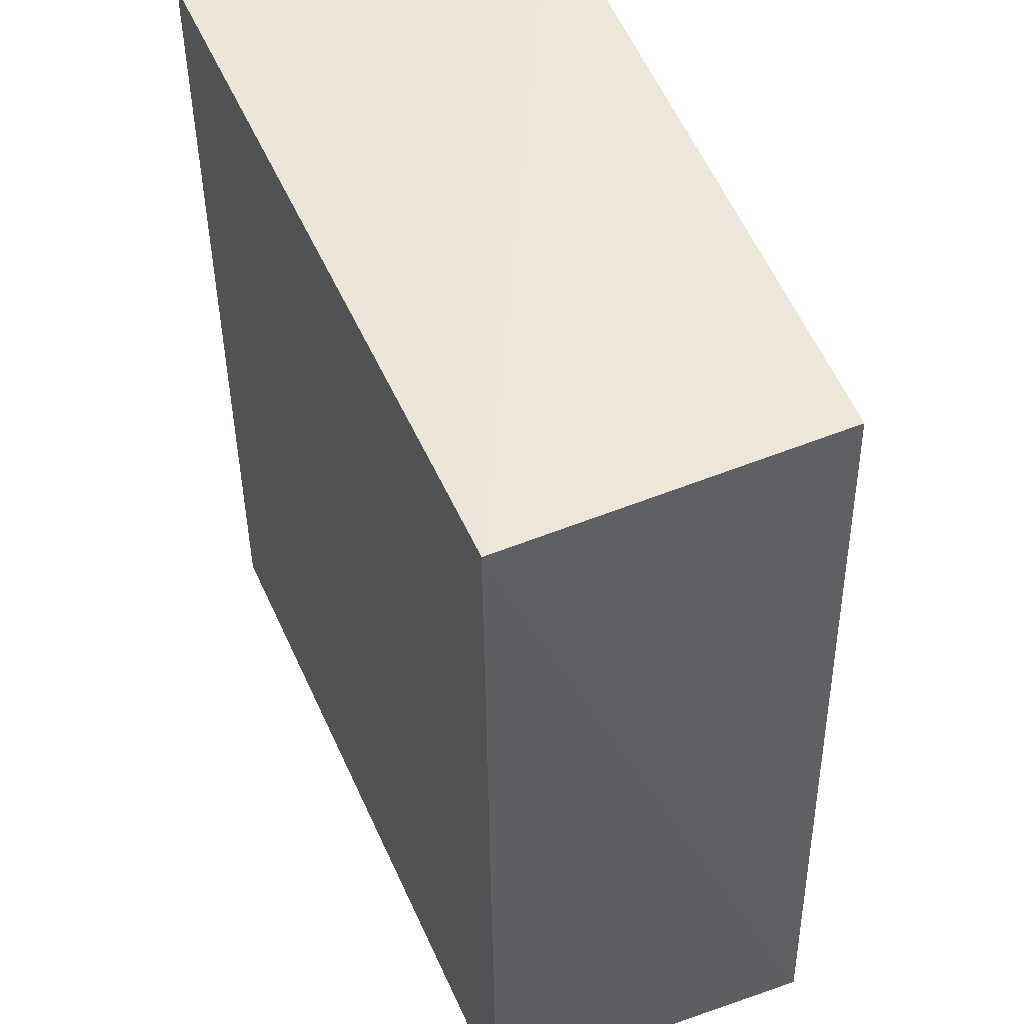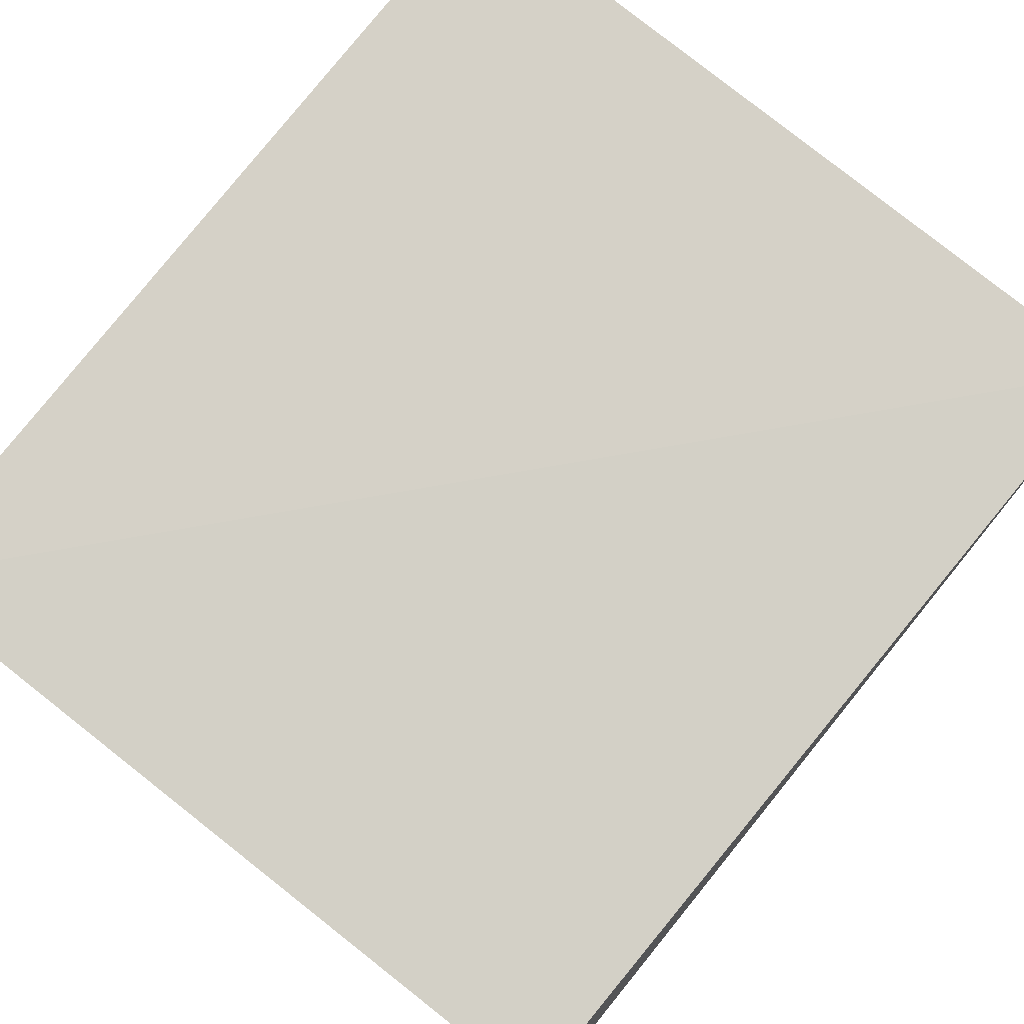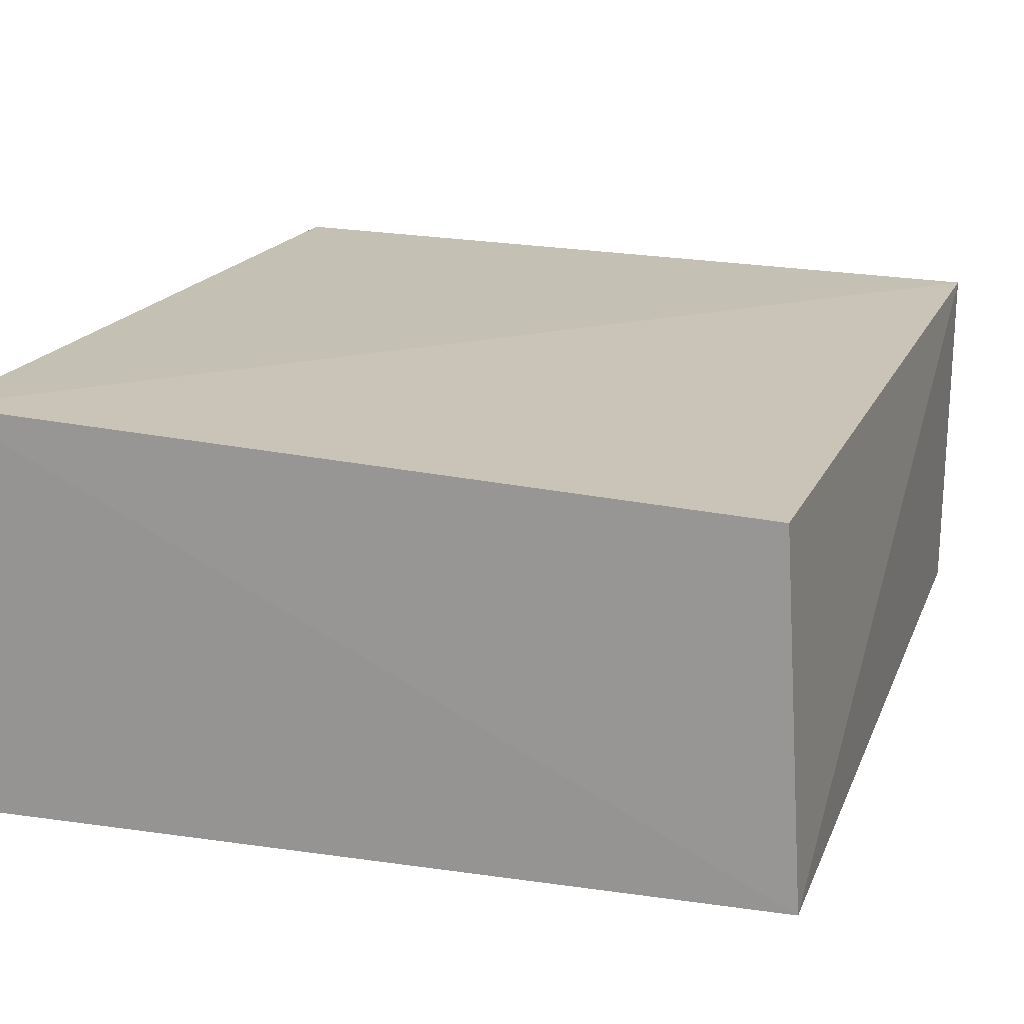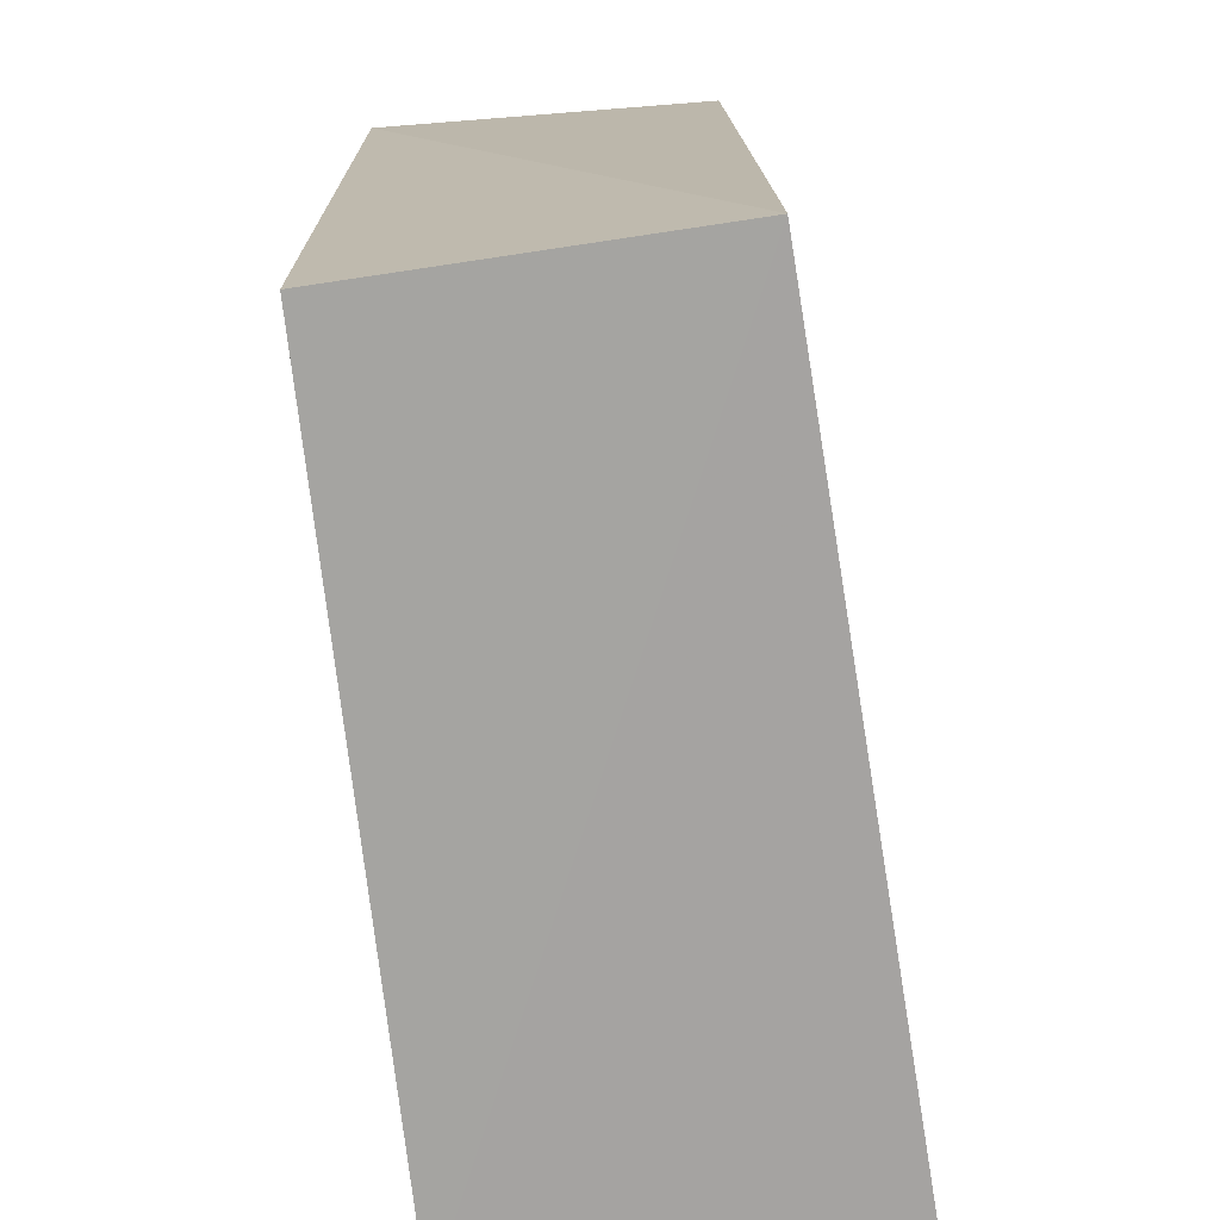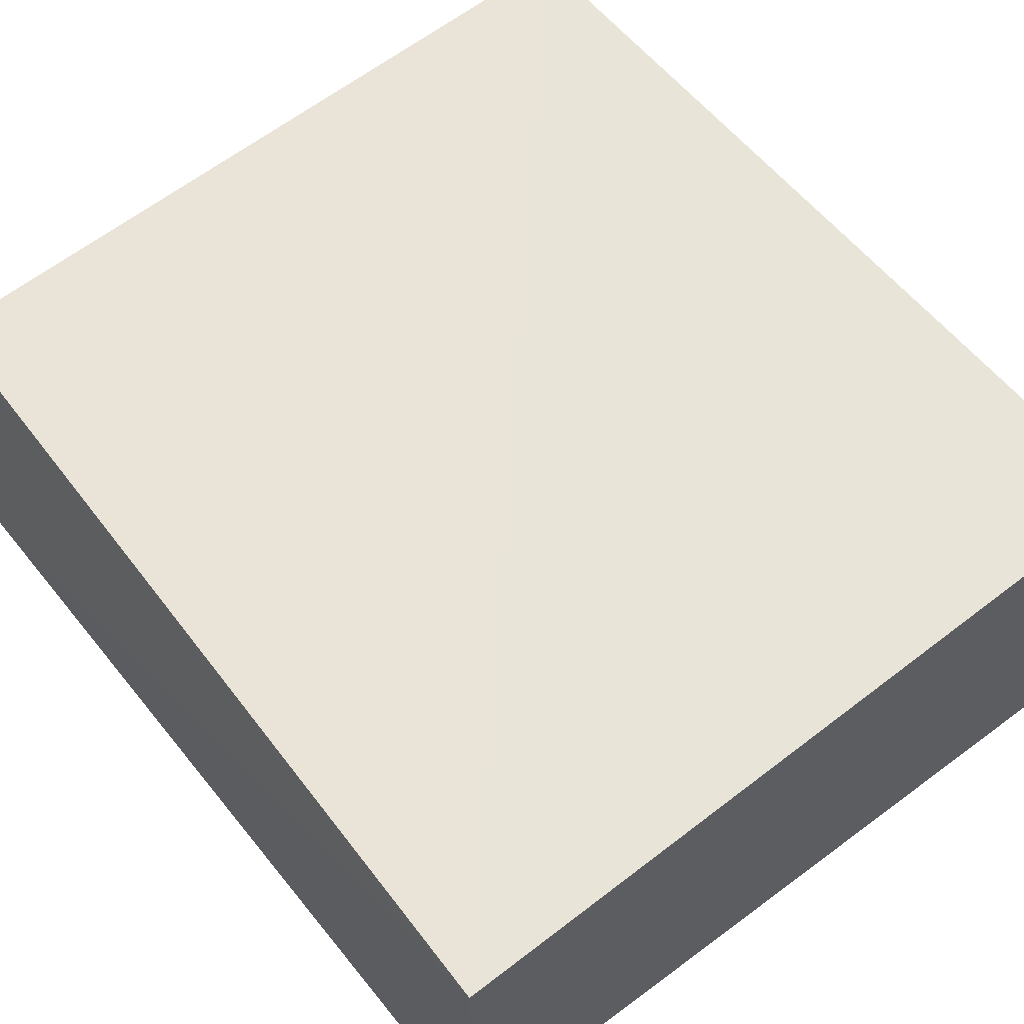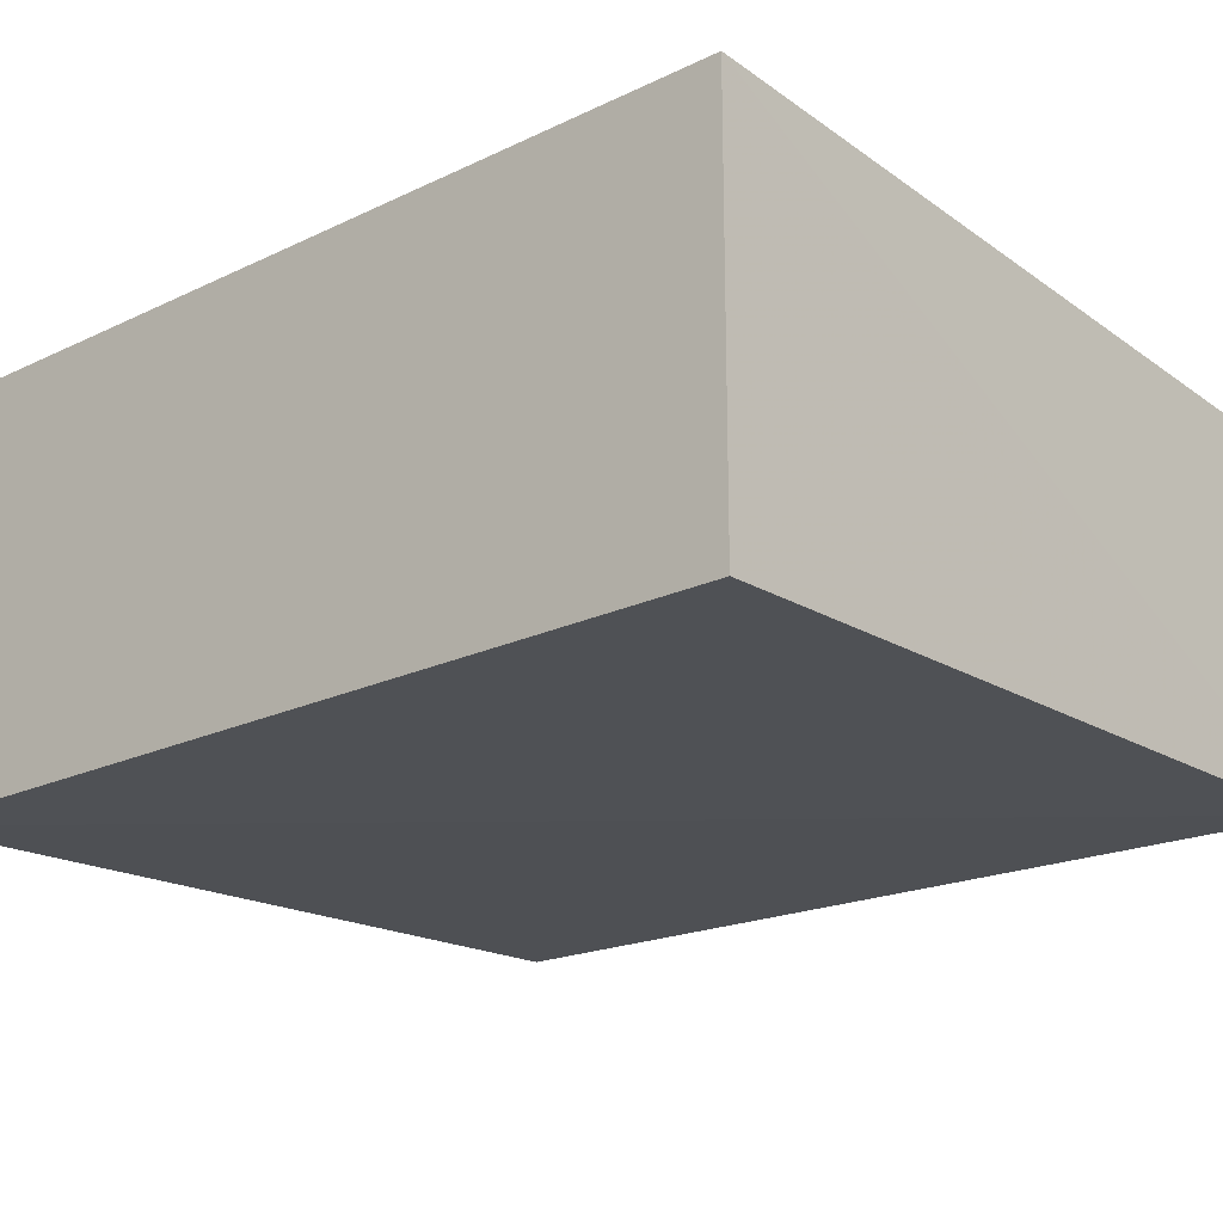
<metadata>
{"format":"obj","ext":"obj","renderer":"f3d","projection":"perspective","resolution":1024,"background":"white","views":[{"elev":48.9,"azim":68.3,"up":"+Z"},{"elev":78.8,"azim":38.4,"up":"+Y"},{"elev":17.8,"azim":17.7,"up":"+Y"},{"elev":-73.3,"azim":98.1,"up":"+Z"},{"elev":58.1,"azim":142.0,"up":"+Y"},{"elev":-20.6,"azim":-49.1,"up":"+Y"}]}
</metadata>
<code>
v 0.02493 0.0005688 0.07828
v 0.02557 -0.009779 0.07842
v 0.02551 0.001048 0.05168
v 0.001816 0.001625 0.05176
v 0.001816 -0.01021 0.07839
v 0.001816 0.001625 0.07839
v 0.001816 -0.01021 0.05176
v 0.02541 -0.009485 0.05177
f 1 2 3
f 6 1 3
f 6 3 4
f 6 4 5
f 6 5 2
f 6 2 1
f 7 2 5
f 7 5 4
f 7 4 3
f 8 7 3
f 8 3 2
f 8 2 7

</code>
